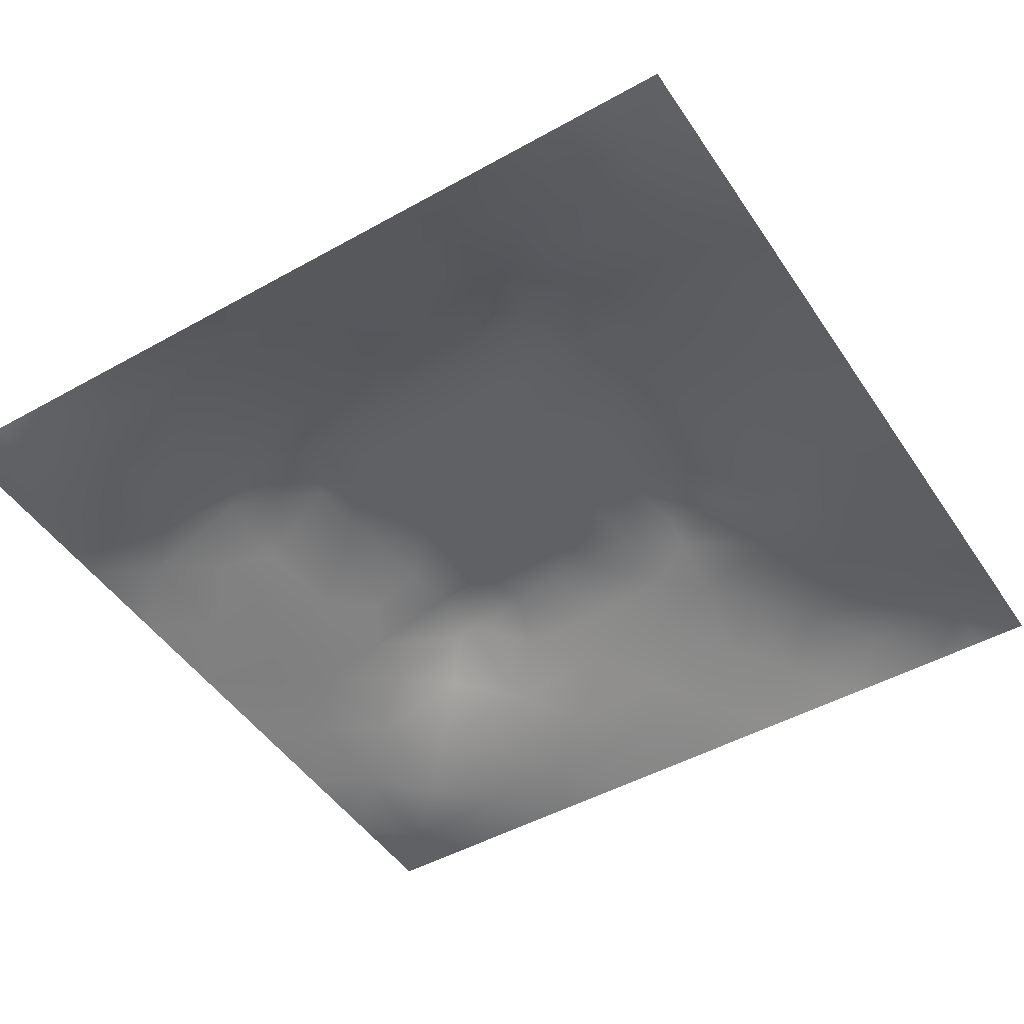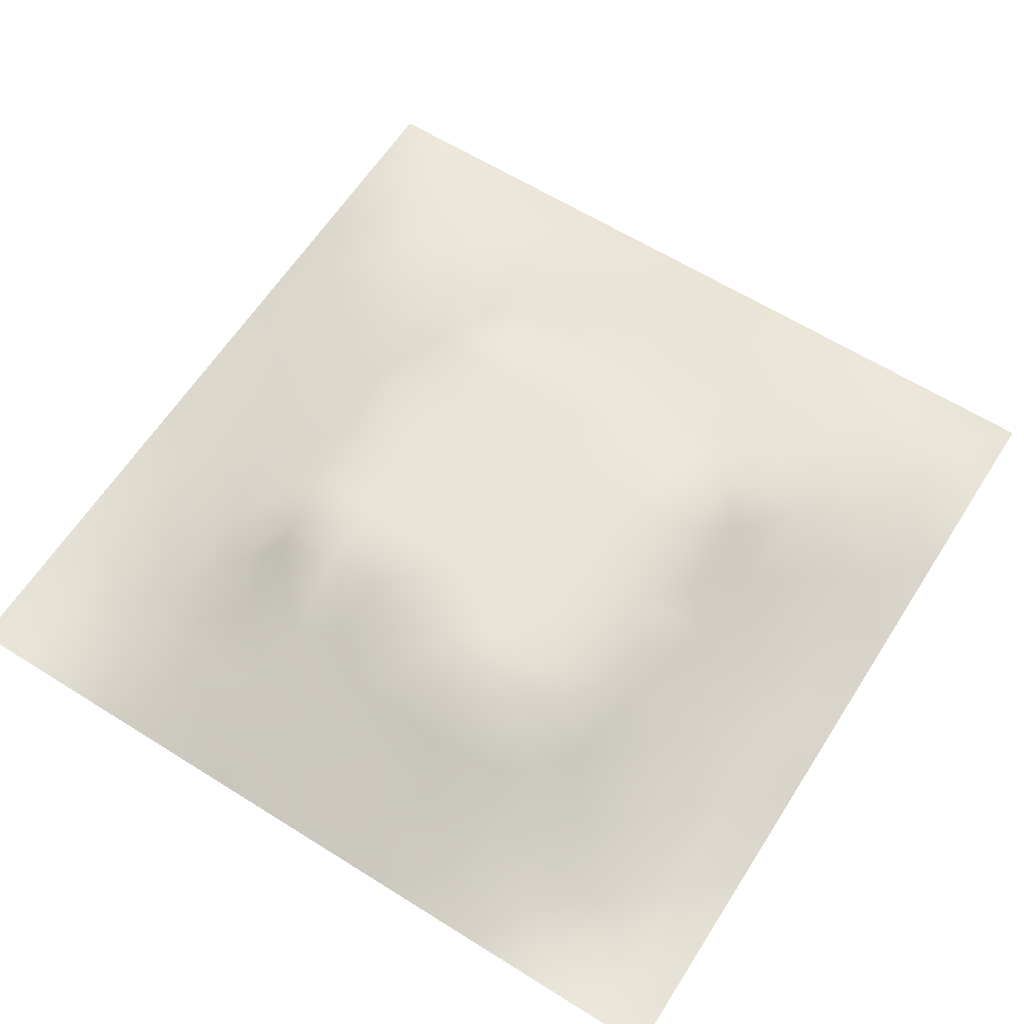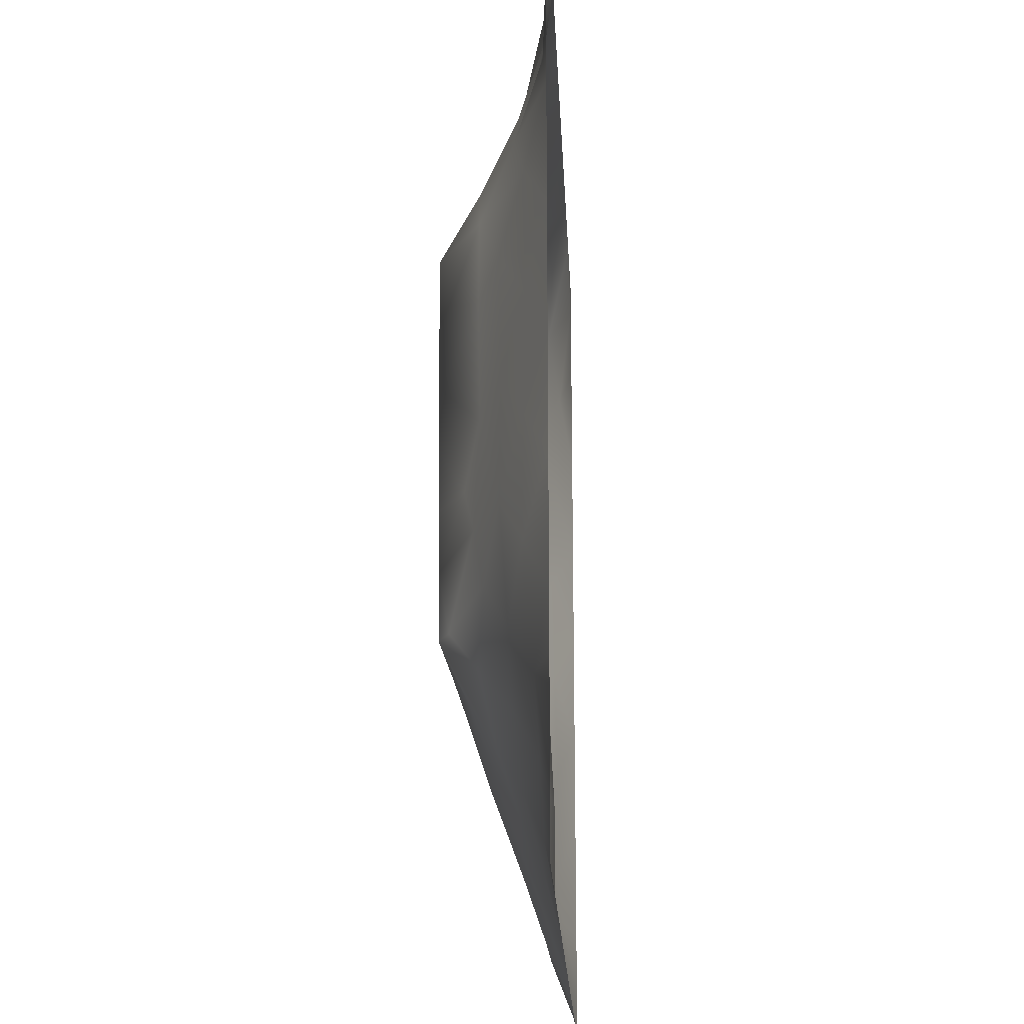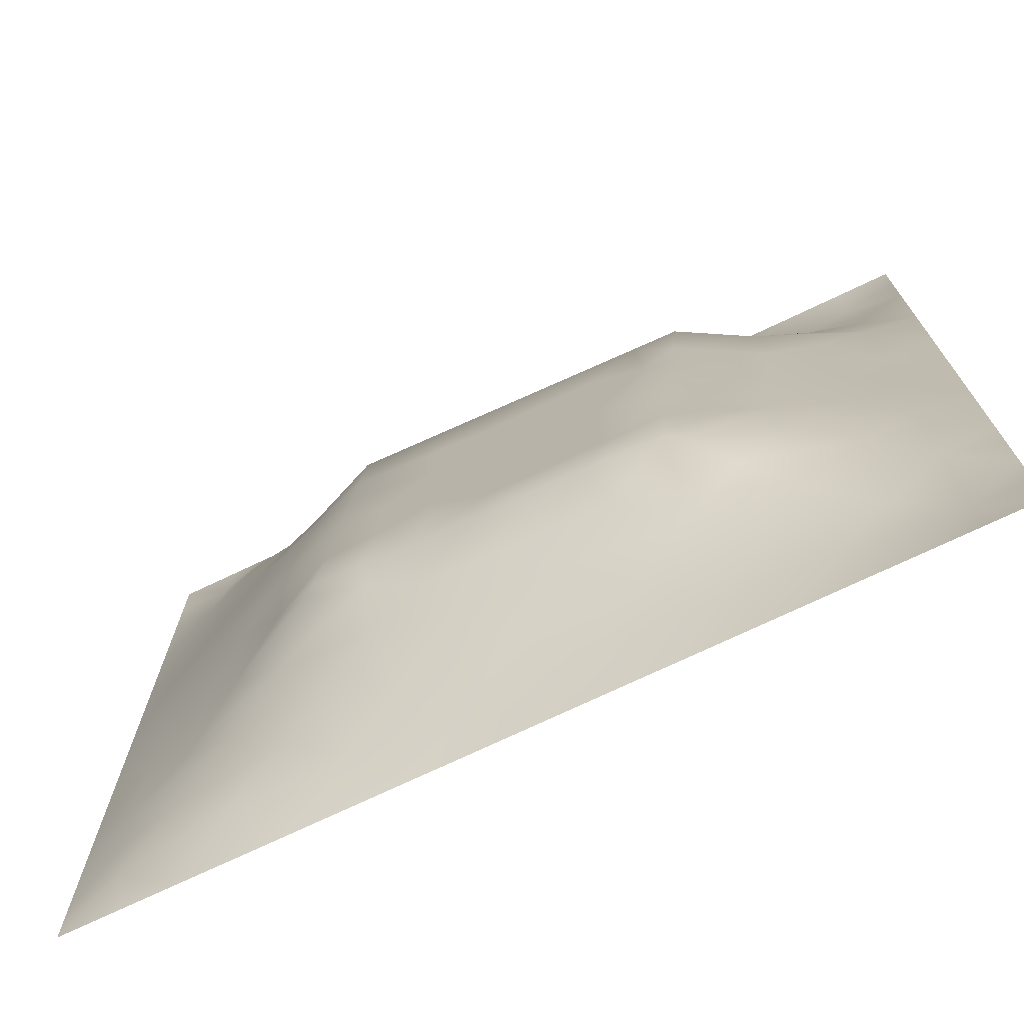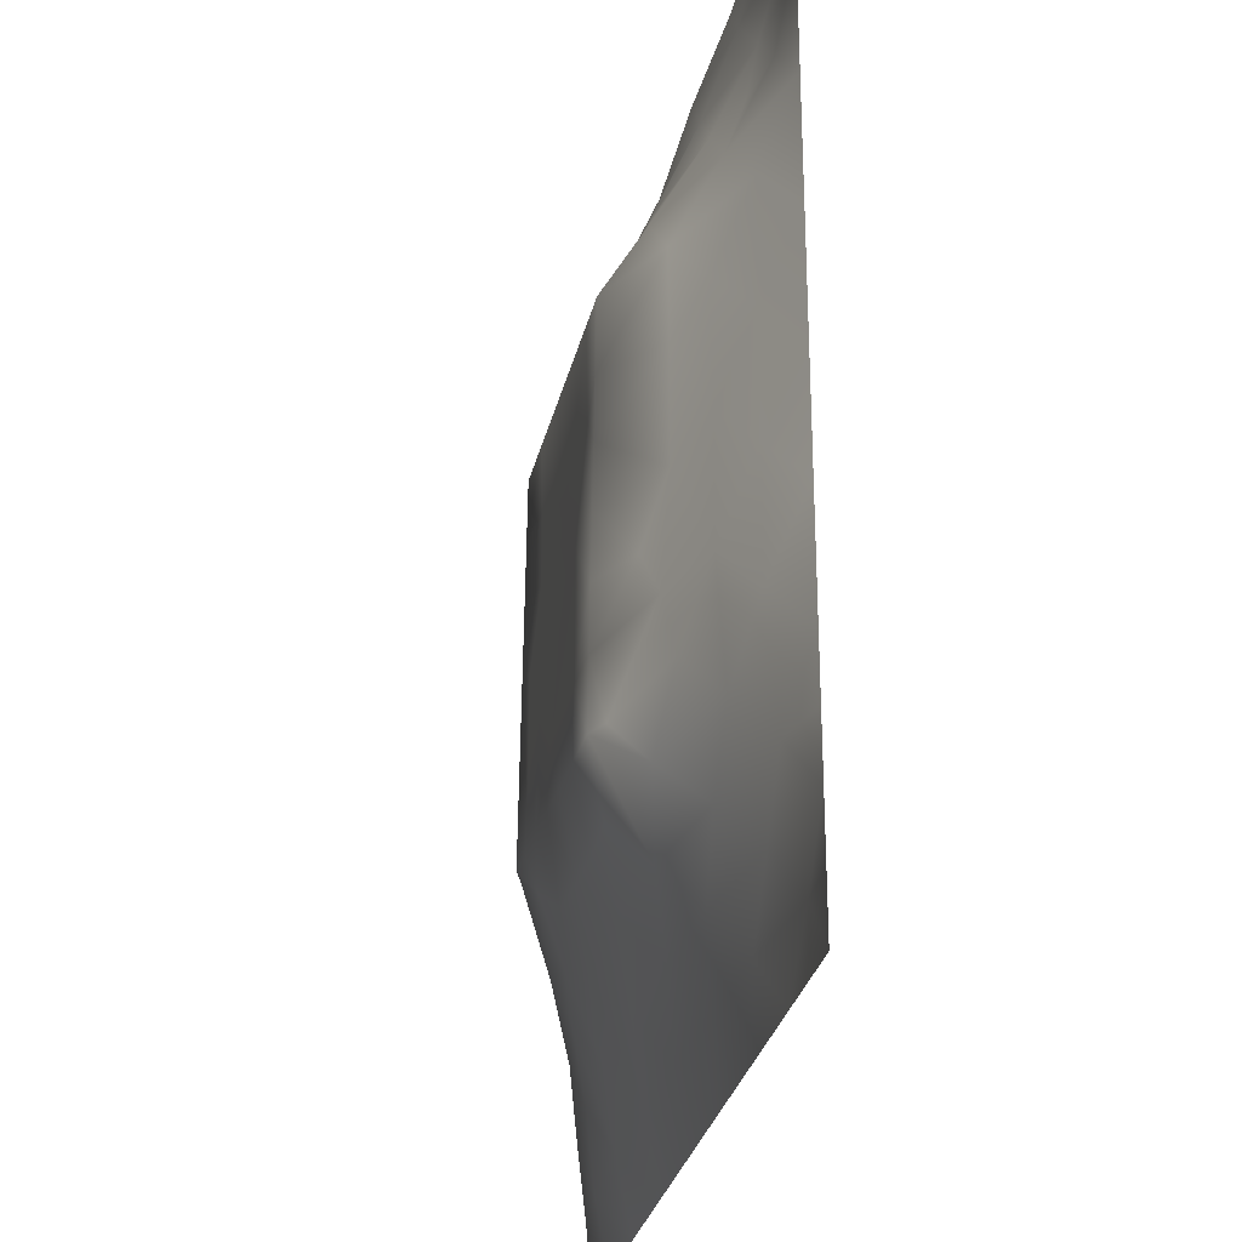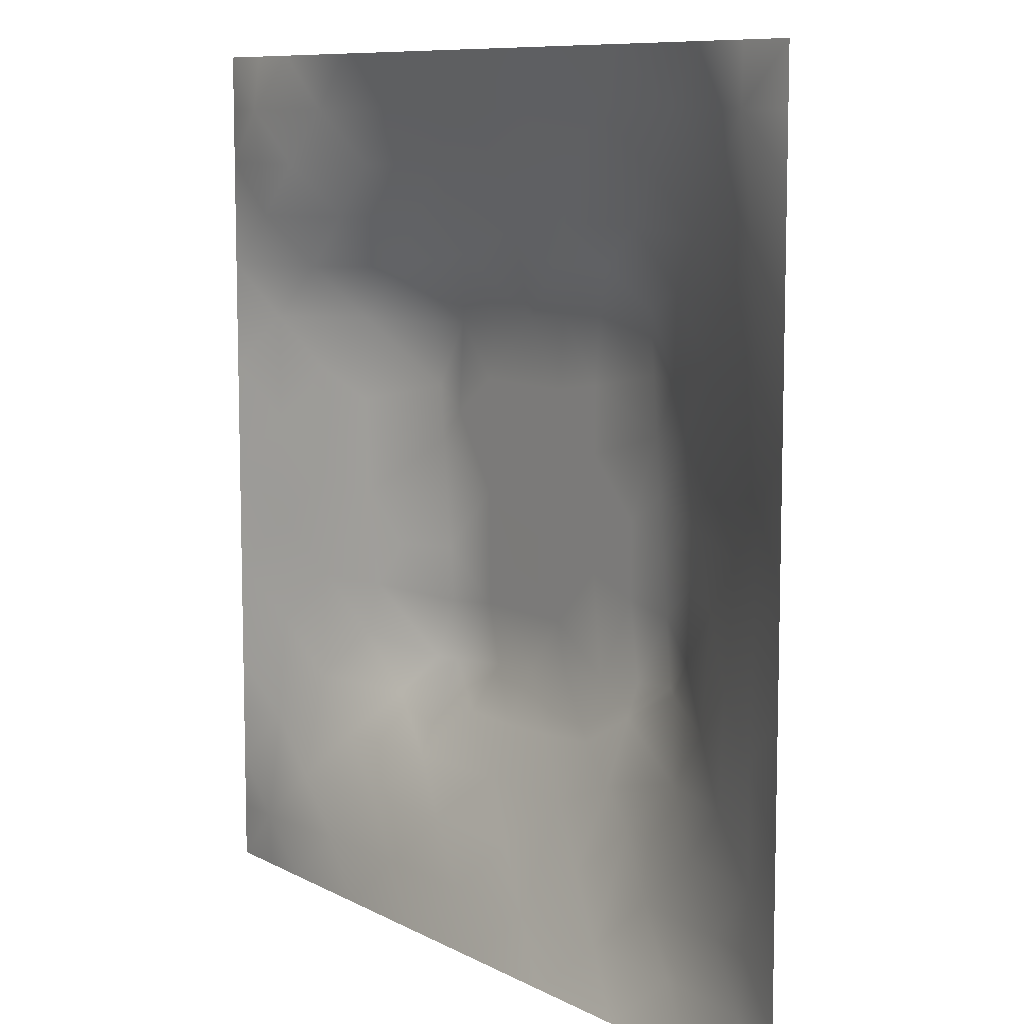
<metadata>
{"format":"obj","ext":"obj","renderer":"f3d","projection":"perspective","resolution":1024,"background":"white","views":[{"elev":-47.7,"azim":-147.8,"up":"+Z"},{"elev":62.0,"azim":122.5,"up":"+Z"},{"elev":-20.0,"azim":92.7,"up":"+Y"},{"elev":-73.1,"azim":25.5,"up":"+Y"},{"elev":-26.9,"azim":79.8,"up":"+Y"},{"elev":9.1,"azim":-126.0,"up":"+Y"}]}
</metadata>
<code>
v -0 0 -0
v 1 0 -0
v -0 1 0
v 1 1 0
v 0.5007 0.5003 0.1197
v -0 0.5 0
v 0.5 1 0
v 1 0.5 0
v 0.5 -0 0
v 0.2457 0.7553 0.07702
v 0.7568 0.7555 0.07782
v 0.245 0.2445 0.07722
v 0.7553 0.2449 0.07693
v 0.75 0 0
v 0.25 0 0
v 1 0.75 0
v 1 0.25 0
v 0.25 1 0
v 0.75 1 0
v 0 0.25 0
v 0 0.75 -0
v 0.3626 0.214 0.08372
v 0.6327 0.7759 0.085
v 1 0.9375 0
v 0.684 0.6946 0.1199
v 0.8791 0.3741 0.05028
v 0.6257 0.1241 0.04065
v 0.6311 0.369 0.12
v 0.875 0.1257 0.01318
v 0.374 0.1206 0.04978
v 0.1228 0.1223 0.03059
v 0.4922 0.2449 0.094
v 0.8796 0.6268 0.05109
v 0.6319 0.6313 0.1199
v 0.8739 0.8735 0.003813
v 0.374 0.8773 0.04649
v 0.2562 0.603 0.09791
v 0.1231 0.877 0.02616
v 0.1222 0.6259 0.04605
v 0.6257 0.8764 0.04275
v 0.1239 0.3741 0.04155
v 0.2483 0.1207 0.04314
v 0.8779 0.7514 0.03613
v 0.8788 0.2487 0.04185
v 0.2484 0.8788 0.04279
v 0.7504 0.8754 0.02946
v 0.1238 0.2484 0.03512
v 0.1235 0.7513 0.03632
v 0.7311 0.6156 0.1199
v 0.1241 0.9389 0.0138
v 0.553 0.7075 0.1199
v 0.8776 0.5004 0.04872
v 0.4261 0.72 0.1199
v 0.242 0.4539 0.09556
v 0 0.375 0
v 0.4999 0.8751 0.04262
v 0.5008 0.6309 0.1199
v 0.2443 0.3709 0.0933
v 0.1211 0.4998 0.05092
v 0.3703 0.5001 0.1198
v 0.6293 0.2442 0.0932
v 0.5 0.1226 0.0466
v 0.5004 0.3698 0.12
v 0 0.625 0
v 0 0.875 0
v 0 0.125 0
v 0.625 1 0
v 0.875 1 0
v 0.125 1 0
v 0.375 1 0
v 1 0.375 0
v 1 0.125 0
v 1 0.875 0
v 1 0.625 0
v 0.375 0 0
v 0.125 0 0
v 0.875 0 0
v 0.625 0 0
v 0.751 0.124 0.0337
v 0.6314 0.5003 0.1199
v 0.7186 0.4882 0.1199
v 0.06173 0.3121 0.0201
v 0.1828 0.4361 0.07258
v 0.184 0.3097 0.06351
v 0.06146 0.4373 0.02296
v 0.6878 0.9395 0.02373
v 0.6902 0.8153 0.06072
v 0.5625 0.9378 0.02152
v 0.06155 0.6878 0.02068
v 0.1841 0.6901 0.06369
v 0.06091 0.5626 0.02449
v 0.1868 0.9393 0.01887
v 0.1851 0.8156 0.04679
v 0.06298 0.9373 -0.000292
v 0.4356 0.5656 0.1198
v 0.8747 0.8114 0.01635
v 0.9375 0 -0
v 0.3095 0.8188 0.07218
v 0.4373 0.9376 0.02137
v 0.9369 0.8119 0.005316
v 0.8139 0.813 0.03503
v 0.9371 0.937 -0.007879
v 0.9375 1 0
v 0.5662 0.5657 0.1197
v 0.7123 0.4243 0.1199
v 0.8253 0.5937 0.07406
v 0.8199 0.6921 0.0737
v 0.9389 0.5629 0.02452
v 0.4903 0.7137 0.1199
v 0.6919 0.5883 0.1199
v 0.4353 0.435 0.1197
v 0.1865 0.05891 0.02485
v 0.06165 0.06164 0.01115
v 0.1846 0.1839 0.04908
v 0.312 0.05894 0.02706
v 0.3099 0.1819 0.06812
v 0.4373 0.0615 0.02267
v 0.8125 0.06262 0.01121
v 0.9371 0.06303 -0.001945
v -0 0.9375 0
v 0.566 0.4348 0.1199
v 0.5256 0.8087 0.07609
v 0.5637 0.1841 0.06891
v 0.69 0.1843 0.06263
v 0.5626 0.06143 0.02278
v 0.9405 0.3122 0.02603
v 0.8178 0.3097 0.06848
v 0.9392 0.4375 0.02515
v 0.3122 0.9392 0.02304
v -0 0.0625 -0
v 0.8146 0.1864 0.04043
v 0.8068 0.37 0.07904
v 0.6876 0.06273 0.0165
v 0.06147 0.1241 0.01499
v 0.9387 0.1874 0.01554
v 0.4365 0.182 0.0738
v 0.0606 0.1867 0.02054
v 0.0625 1 0
v 0.9399 0.688 0.02386
v 0.7055 0.3609 0.1199
v 0.06223 0.8129 0.01421
v 0.8121 0.9369 0.006961
v 0.1827 0.5635 0.07277
v 0.3563 0.3253 0.1199
v 0.3341 0.6606 0.1199
v 0.6994 0.2914 0.1199
v 0.3015 0.3306 0.1199
v 0.7385 0.6894 0.1199
v 0.3406 0.7285 0.1199
v 0.4863 0.3125 0.1199
v 0.3089 0.4055 0.1199
v 0.2881 0.3249 0.1135
v 0.3278 0.597 0.1199
v 0.7221 0.2919 0.1082
v 0.9369 0.8741 -0.003092
v 0.434 0.641 0.1198
v 0.2763 0.6623 0.09951
v 0.7247 0.5523 0.1199
v 0.6174 0.7012 0.1199
v 0.3153 0.4697 0.1199
v 0.4214 0.3189 0.1199
v 0.3591 0.2874 0.1079
v 0.5491 0.3063 0.1199
v 0.3215 0.5328 0.1199
v 0.4161 0.2504 0.09654
v 0.4243 0.8185 0.06989
v 0.8167 0.4816 0.07263
v 1 0.0625 -0
v 0.3706 0.4145 0.1199
v 0.7723 0.4226 0.0903
v 0.2395 0.5157 0.09496
v 0.6138 0.2999 0.1199
v 1 0.1875 0
v 0.0625 0 -0
v 0.4771 0.7685 0.09495
v 0.5563 0.2434 0.09234
v 0.3829 0.7737 0.09481
f 129 99 70
f 112 31 113
f 170 132 167
f 26 167 132
f 58 152 147
f 160 54 151
f 173 17 135
f 129 36 99
f 3 120 94
f 152 12 162
f 11 25 148
f 80 110 104
f 115 112 15
f 163 172 28
f 114 137 31
f 76 112 113
f 58 151 54
f 15 112 76
f 115 15 75
f 20 137 82
f 113 134 130
f 148 25 49
f 22 30 136
f 47 82 137
f 16 73 100
f 165 22 136
f 21 64 89
f 83 58 54
f 57 95 104
f 116 30 22
f 42 112 115
f 66 130 134
f 140 105 28
f 155 100 73
f 129 70 18
f 63 28 121
f 165 162 22
f 114 31 42
f 150 165 32
f 37 153 157
f 164 153 37
f 39 90 89
f 61 172 176
f 139 16 43
f 32 165 136
f 161 144 162
f 51 159 23
f 142 46 35
f 78 125 9
f 121 80 5
f 60 95 153
f 169 151 144
f 9 125 117
f 175 53 109
f 162 165 161
f 64 91 89
f 60 169 111
f 50 92 69
f 63 161 150
f 25 159 34
f 81 170 167
f 30 115 117
f 84 152 58
f 51 109 57
f 34 159 51
f 11 148 107
f 5 104 95
f 23 87 40
f 38 94 141
f 29 119 135
f 72 135 119
f 84 12 152
f 100 43 16
f 47 137 114
f 14 118 133
f 56 122 40
f 65 141 94
f 20 66 137
f 55 20 82
f 59 91 85
f 65 21 141
f 6 85 91
f 94 138 3
f 58 83 84
f 48 89 90
f 55 82 85
f 92 18 69
f 94 69 138
f 127 44 26
f 167 106 158
f 126 26 44
f 106 167 52
f 157 90 37
f 127 13 44
f 101 11 43
f 81 167 158
f 98 166 36
f 164 171 160
f 155 35 100
f 156 145 153
f 162 12 22
f 116 22 12
f 118 29 79
f 40 86 88
f 149 98 10
f 131 79 29
f 26 128 52
f 23 11 87
f 97 119 77
f 145 53 149
f 41 84 83
f 48 38 141
f 168 72 119
f 169 60 160
f 56 88 99
f 7 99 88
f 164 160 60
f 122 175 51
f 163 176 172
f 93 38 48
f 23 25 11
f 96 100 35
f 1 174 113
f 25 23 159
f 48 141 89
f 21 89 141
f 147 144 151
f 109 51 175
f 6 91 64
f 63 111 161
f 32 136 123
f 6 55 85
f 154 127 132
f 155 102 35
f 143 90 39
f 102 155 73
f 75 117 115
f 160 151 169
f 59 143 91
f 111 169 161
f 87 46 40
f 39 91 143
f 111 63 5
f 150 161 165
f 125 27 62
f 72 173 135
f 37 90 143
f 37 143 171
f 97 2 119
f 157 10 90
f 92 38 45
f 49 158 106
f 145 157 153
f 34 51 57
f 119 29 118
f 30 117 136
f 105 170 81
f 110 80 158
f 156 57 109
f 156 53 145
f 114 12 47
f 93 45 38
f 123 62 27
f 5 95 111
f 95 57 156
f 163 150 32
f 60 111 95
f 166 56 36
f 56 99 36
f 146 172 61
f 34 57 104
f 145 149 157
f 9 117 75
f 78 133 125
f 42 115 116
f 95 156 153
f 82 47 41
f 10 98 93
f 83 54 171
f 96 43 100
f 37 171 164
f 77 119 118
f 120 65 94
f 45 93 98
f 169 144 161
f 84 41 47
f 144 147 162
f 112 42 31
f 63 163 28
f 163 63 150
f 167 26 52
f 130 1 113
f 106 107 49
f 154 132 140
f 80 104 5
f 27 124 123
f 30 116 115
f 110 25 34
f 176 123 61
f 43 107 139
f 81 158 80
f 61 123 124
f 33 52 108
f 124 27 79
f 139 33 108
f 143 59 171
f 33 106 52
f 83 59 41
f 133 79 27
f 103 68 102
f 107 106 33
f 83 171 59
f 158 49 110
f 46 87 101
f 62 136 117
f 110 49 25
f 124 146 61
f 140 170 105
f 149 10 157
f 54 160 171
f 154 140 146
f 140 132 170
f 135 44 29
f 74 139 108
f 4 103 102
f 7 70 99
f 131 29 44
f 90 10 48
f 68 142 102
f 19 86 142
f 142 35 102
f 92 50 38
f 31 134 113
f 46 142 86
f 107 43 11
f 56 166 122
f 11 101 87
f 148 49 107
f 105 81 80
f 152 162 147
f 147 151 58
f 122 51 23
f 79 131 124
f 13 124 131
f 2 168 119
f 131 44 13
f 36 129 98
f 45 98 129
f 67 7 88
f 19 67 86
f 68 19 142
f 93 48 10
f 42 116 114
f 24 4 102
f 73 24 102
f 41 85 82
f 74 16 139
f 8 74 108
f 33 139 107
f 8 108 128
f 86 40 46
f 146 28 172
f 96 35 101
f 121 5 63
f 52 128 108
f 128 71 8
f 85 41 59
f 50 94 38
f 126 17 71
f 62 117 125
f 26 126 128
f 39 89 91
f 71 128 126
f 132 127 26
f 44 135 126
f 174 76 113
f 124 13 146
f 43 96 101
f 27 125 133
f 101 35 46
f 62 123 136
f 12 114 116
f 66 134 137
f 17 126 135
f 79 133 118
f 67 88 86
f 34 104 110
f 176 163 32
f 134 31 137
f 77 118 14
f 60 153 164
f 18 92 129
f 154 146 13
f 14 133 78
f 84 47 12
f 154 13 127
f 45 129 92
f 121 28 80
f 28 105 80
f 94 50 69
f 109 53 156
f 140 28 146
f 177 166 98
f 175 122 166
f 123 176 32
f 122 23 40
f 88 56 40
f 149 177 98
f 177 149 53
f 166 177 175
f 53 175 177

</code>
